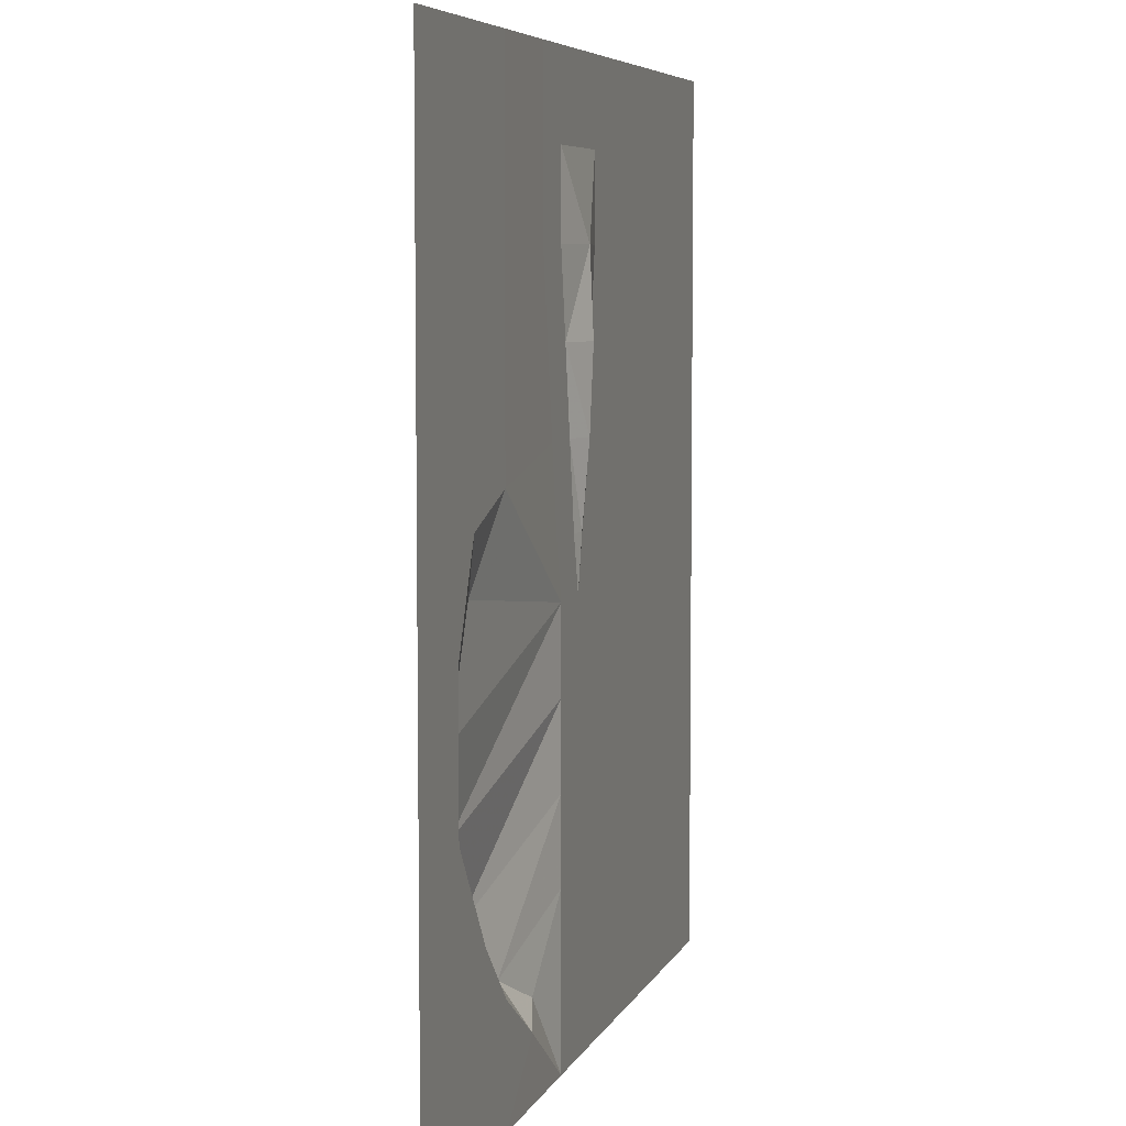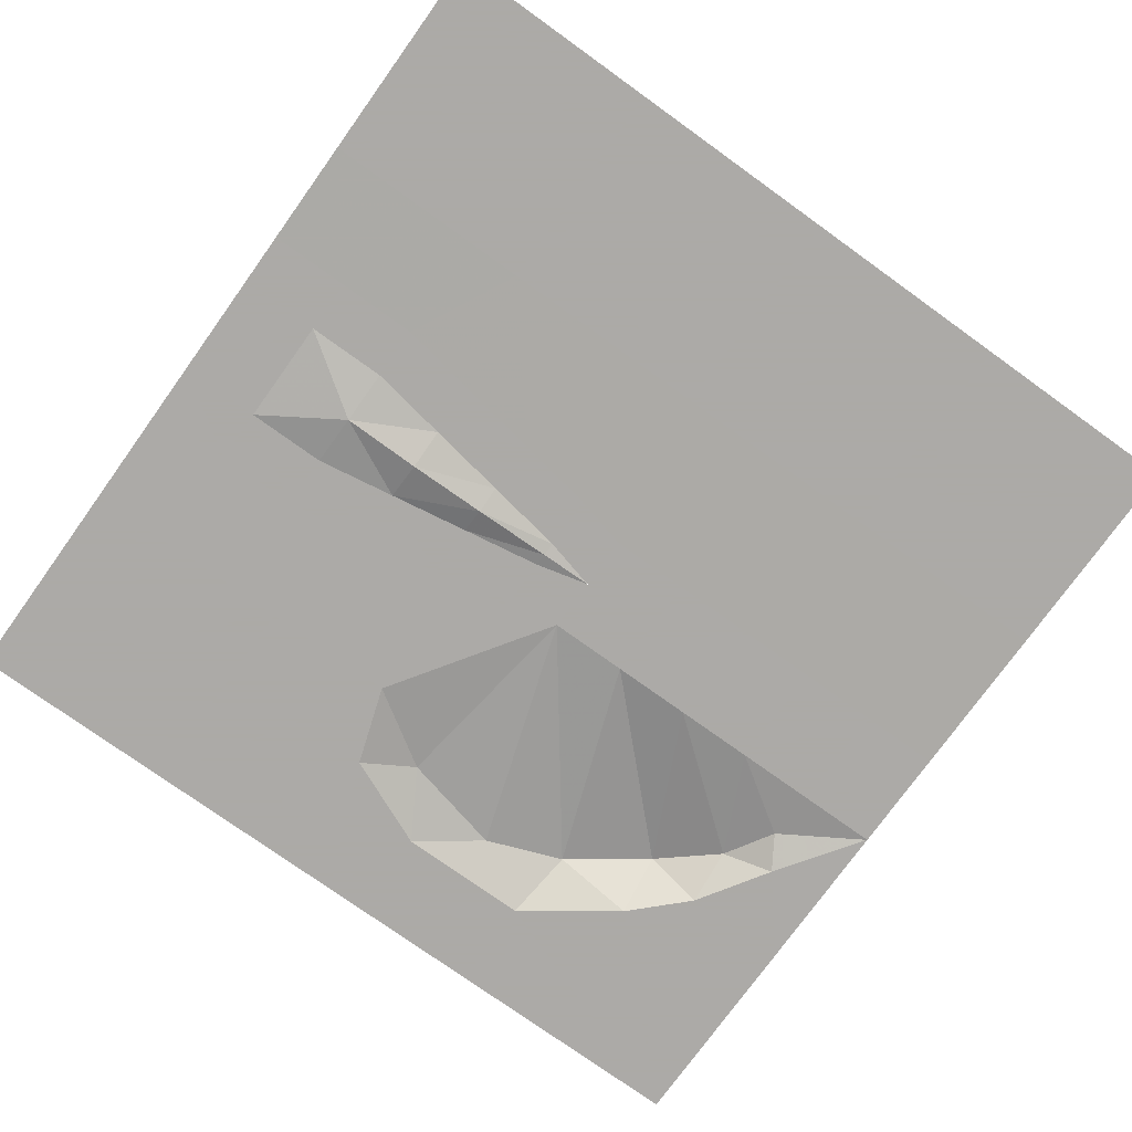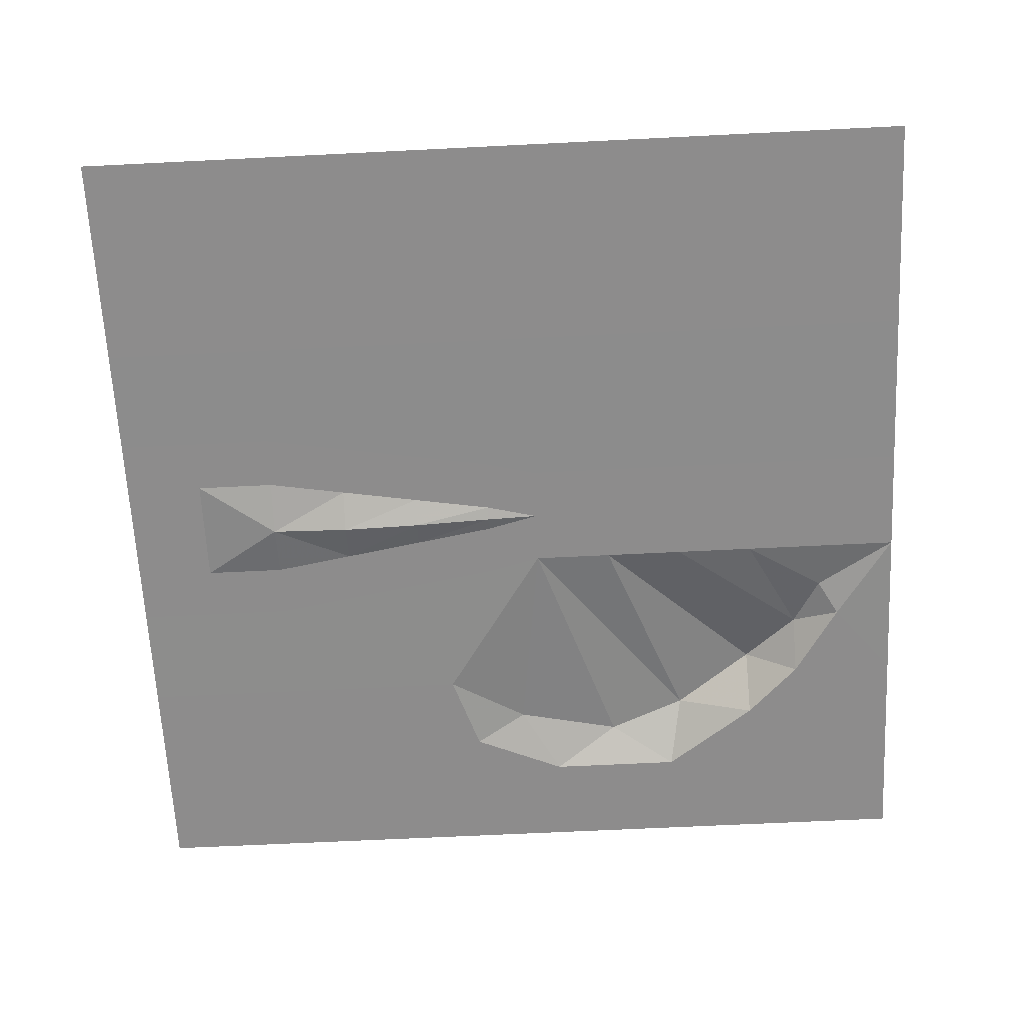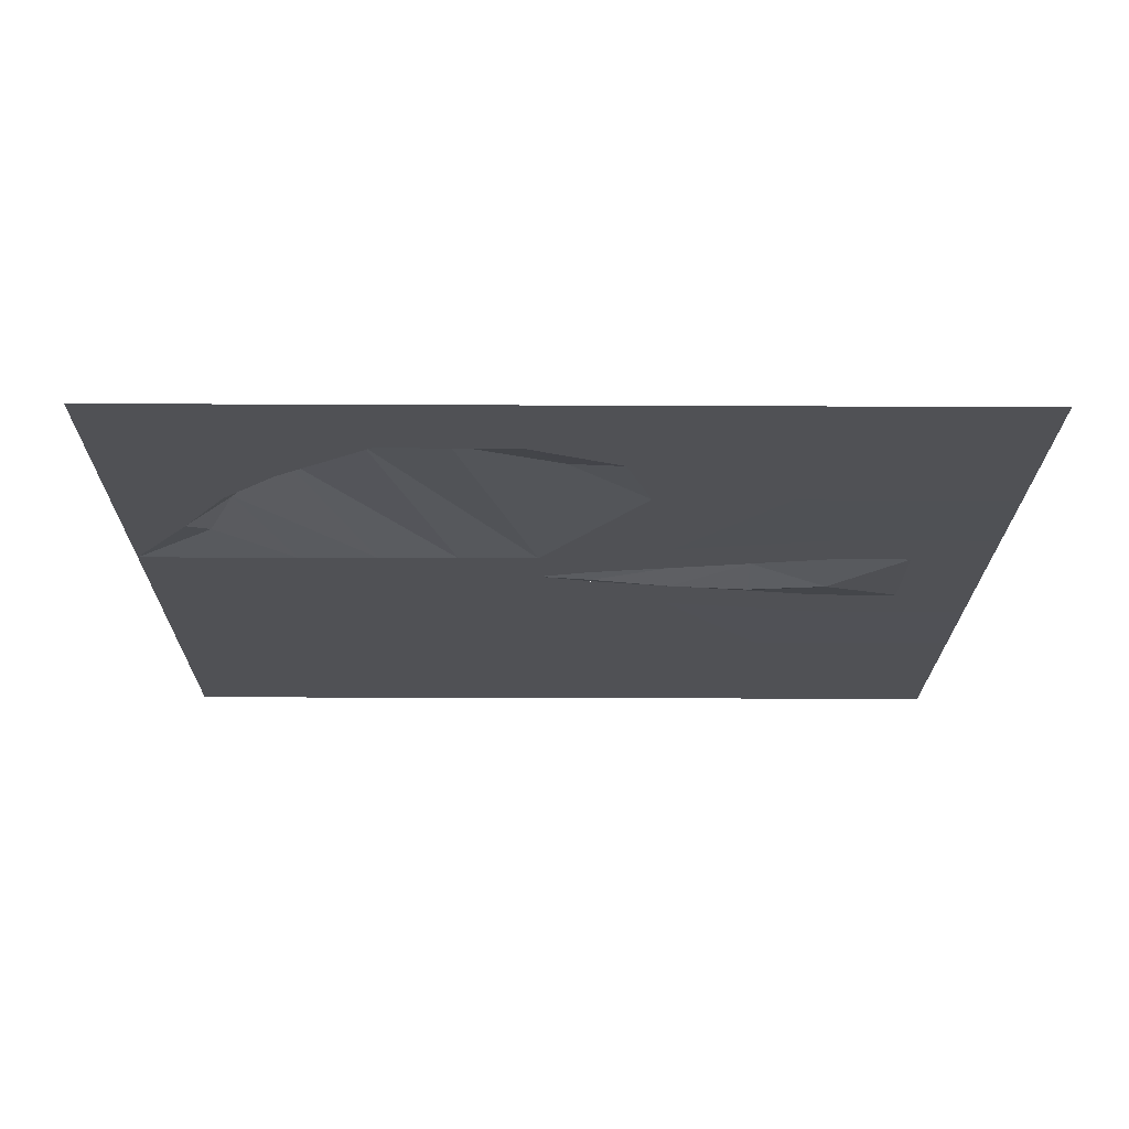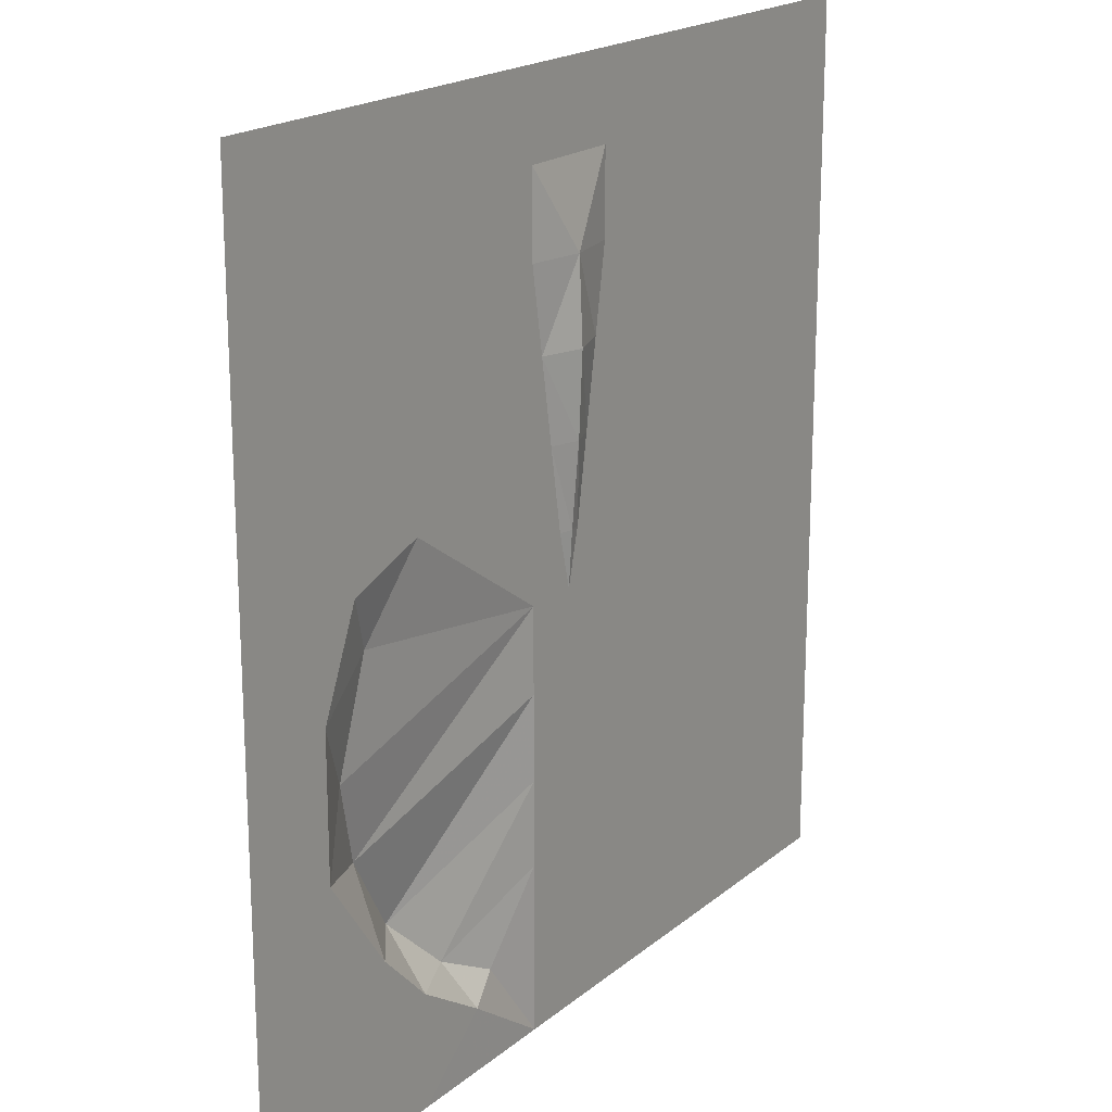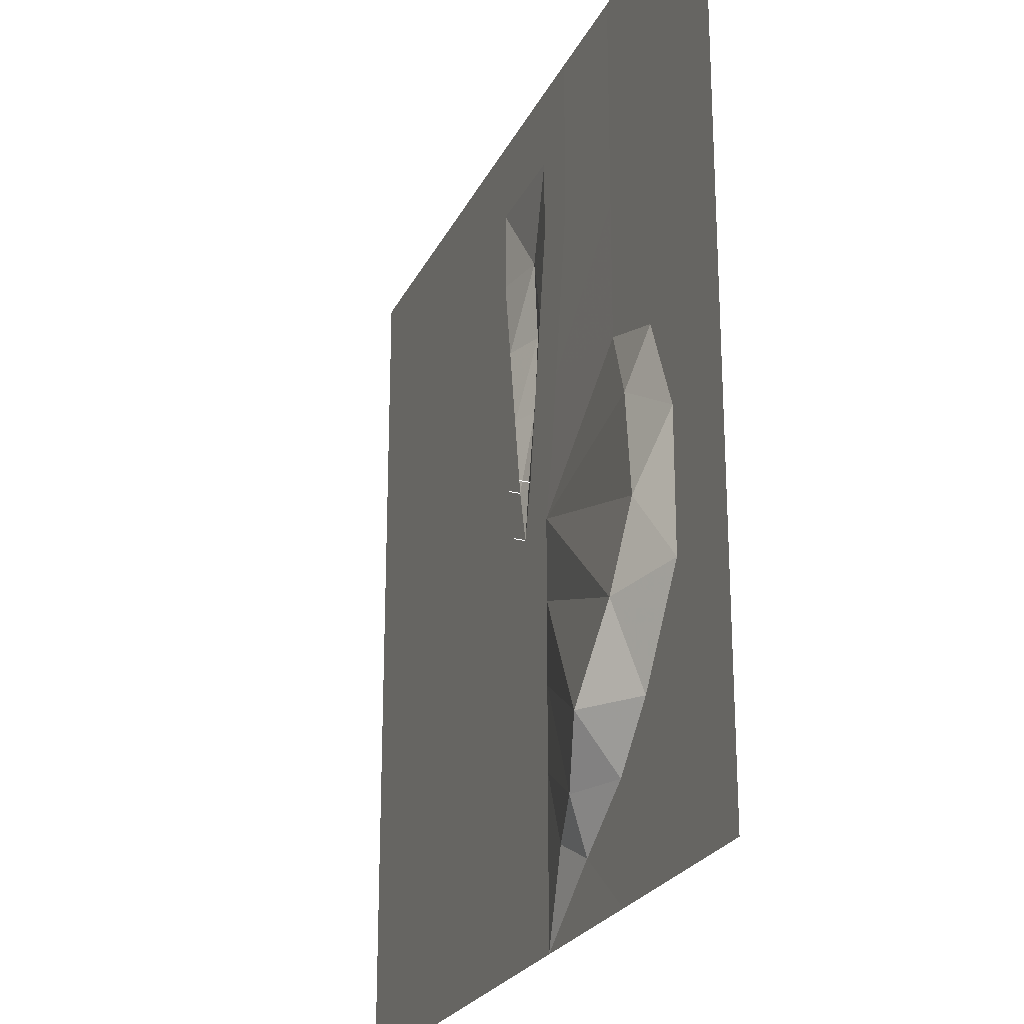
<metadata>
{"format":"obj","ext":"obj","renderer":"f3d","projection":"perspective","resolution":1024,"background":"white","views":[{"elev":6.2,"azim":105.5,"up":"+Y"},{"elev":-76.0,"azim":-125.7,"up":"+Z"},{"elev":-64.3,"azim":-87.1,"up":"+Z"},{"elev":-20.2,"azim":89.5,"up":"+Z"},{"elev":19.3,"azim":124.0,"up":"+Y"},{"elev":-23.7,"azim":69.4,"up":"+Y"}]}
</metadata>
<code>
o tiles2_61
v -0.512 2.048 0.002
v -0.512 1.664 0.002
v 0.512 2.048 0.002
v 0.512 1.664 0.002
v -0.512 1.28 0.002
v 0.512 1.28 0.002
v -0.448 0.896 0.002
v 0.448 0.896 0.002
v -0.384 0.512 0.002
v 0.384 0.512 0.002
v -0.32 0.128 0.002
v 0.32 0.128 0.002
v -0.256 -0.128 0.002
v 0.256 -0.128 0.002
v -0.256 -0.512 0.002
v 0.256 -0.512 0.002
v -0.256 -0.896 0.002
v 0.256 -0.896 0.002
v -0.256 -1.28 0.002
v 0.256 -1.28 0.002
v -0.256 -1.664 0.002
v 0.256 -1.664 0.002
v -0.256 -2.048 0.002
v 0.256 -2.048 0.002
v 1.024 2.048 0.001
v 1.024 1.024 0.001
v 2.048 2.048 0.001
v 2.048 1.024 0.001
v -1.024 2.048 0.001
v -1.024 1.024 0.001
v -1.024 0 0.001
v -1.024 -1.024 0.001
v -1.024 -2.048 0.001
v -2.048 -2.048 0.001
v -2.048 -1.024 0.001
v -2.048 0 0.001
v -2.048 1.024 0.001
v -2.048 2.048 0.001
v 0 -0.128 0.002
v -0.064 0.128 0.002
v 0.064 0.128 0.002
v -0.128 0.512 0.002
v 0.128 0.512 0.002
v 0 0.128 -0.014
v 0 0.512 -0.046
v 0.192 0.896 0.002
v -0.192 0.896 0.002
v 0 0.896 -0.062
v -0.256 1.28 0.002
v 0.256 1.28 0.002
v 0 1.28 -0.046
v -0.256 1.664 0.002
v 0.256 1.664 0.002
v -0.256 2.048 0.002
v 0.256 2.048 0.002
v 1.024 0.384 0.001
v 1.408 0.256 0.001
v 2.048 0 0.001
v 1.6 -0.192 0.001
v 2.048 -1.024 0.001
v 1.6 -0.832 0.001
v 2.048 -2.048 0.001
v 1.28 -1.28 0.001
v 1.024 -2.048 0.001
v 1.024 -1.536 0.001
v 0.672 -1.76 0.001
v 1.28 0 0.065
v 1.408 -0.512 0.097
v 1.28 -0.896 0.145
v 1.024 -1.28 0.193
v 0.768 -1.536 0.113
v 0.512 -1.664 0.049
v 0 -0.128 0.05
v 0 -0.128 0.058
v -0.064 0.128 0.05
v -0.064 0.128 0.058
v 0.064 0.128 0.05
v 0.064 0.128 0.058
l 39 73
l 73 74
l 40 75
l 75 76
l 41 77
l 77 78
f 17 15 16
f 16 18 17
f 19 17 18
f 18 20 19
f 21 19 20
f 20 22 21
f 23 21 22
f 22 24 23
f 4 3 25
f 6 4 25
f 25 26 6
f 26 25 27
f 27 28 26
f 8 6 26
f 1 2 29
f 2 5 30
f 30 29 2
f 5 7 30
f 7 9 30
f 9 11 31
f 31 30 9
f 11 13 31
f 13 15 32
f 32 31 13
f 15 17 32
f 17 19 32
f 19 21 33
f 33 32 19
f 21 23 33
f 32 33 34
f 34 35 32
f 31 32 35
f 35 36 31
f 30 31 36
f 36 37 30
f 29 30 37
f 37 38 29
f 15 13 39
f 14 16 15
f 15 39 14
f 13 11 40
f 40 39 13
f 12 14 39
f 39 41 12
f 11 9 42
f 42 40 11
f 43 10 12
f 12 41 43
f 43 41 44
f 44 45 43
f 45 44 40
f 40 42 45
f 41 39 44
f 39 40 44
f 46 8 10
f 10 43 46
f 9 7 47
f 47 42 9
f 42 47 48
f 48 45 42
f 46 43 45
f 45 48 46
f 7 5 49
f 49 47 7
f 50 6 8
f 8 46 50
f 51 50 46
f 46 48 51
f 47 49 51
f 51 48 47
f 5 2 52
f 52 49 5
f 53 4 6
f 6 50 53
f 53 50 51
f 49 52 51
f 53 51 52
f 2 1 54
f 54 52 2
f 55 3 4
f 4 53 55
f 52 54 55
f 55 53 52
f 56 26 28
f 28 57 56
f 57 28 58
f 58 59 57
f 59 58 60
f 60 61 59
f 61 60 62
f 62 63 61
f 63 62 64
f 64 65 63
f 65 64 66
f 66 64 24
f 10 8 26
f 26 56 10
f 12 10 56
f 14 12 56
f 56 57 67
f 57 59 67
f 67 59 68
f 59 61 68
f 68 61 69
f 61 63 69
f 69 63 70
f 63 65 70
f 70 65 71
f 65 66 71
f 71 66 72
f 66 24 72
f 14 56 67
f 14 67 68
f 14 68 69
f 16 14 69
f 16 69 70
f 18 16 70
f 18 70 71
f 20 18 71
f 20 71 72
f 22 20 72
f 24 22 72

</code>
